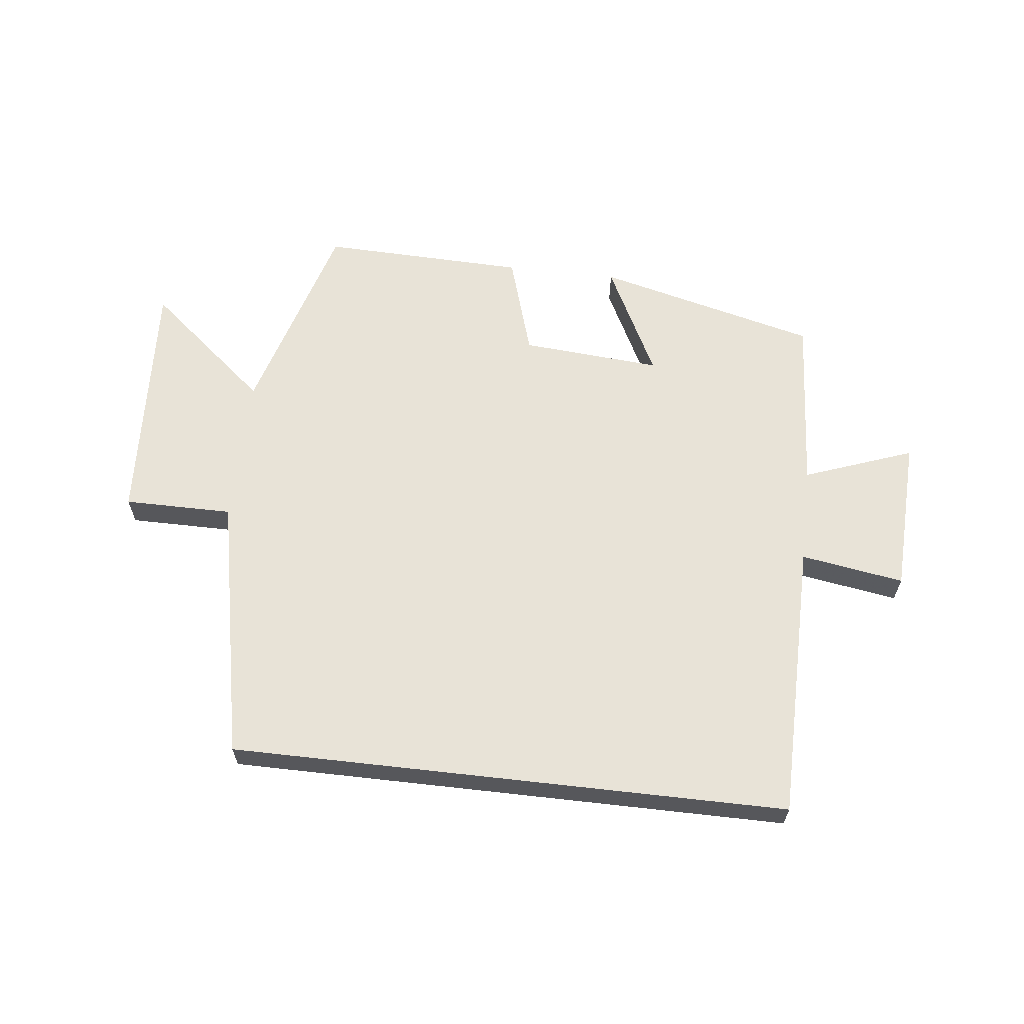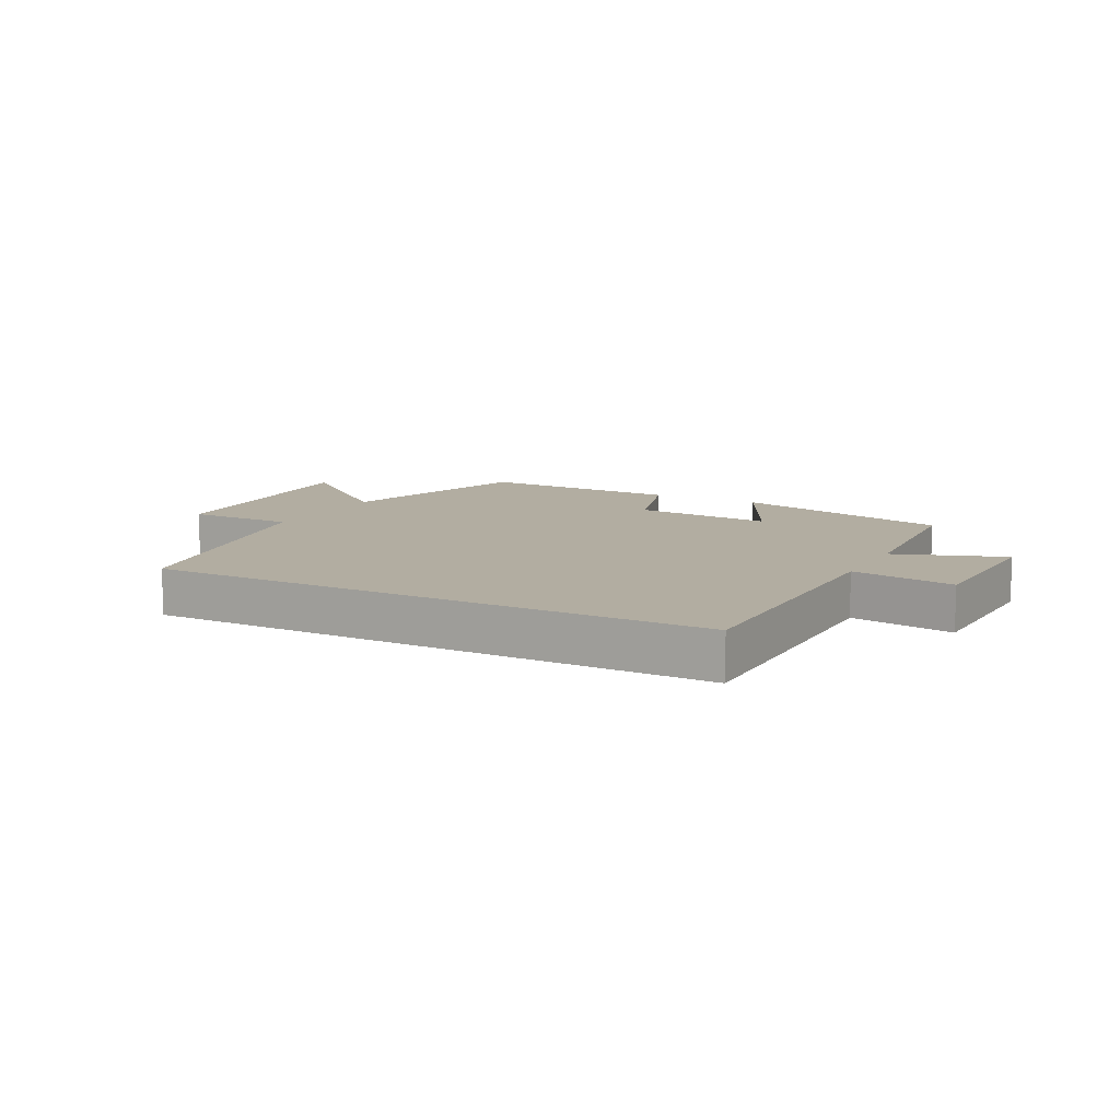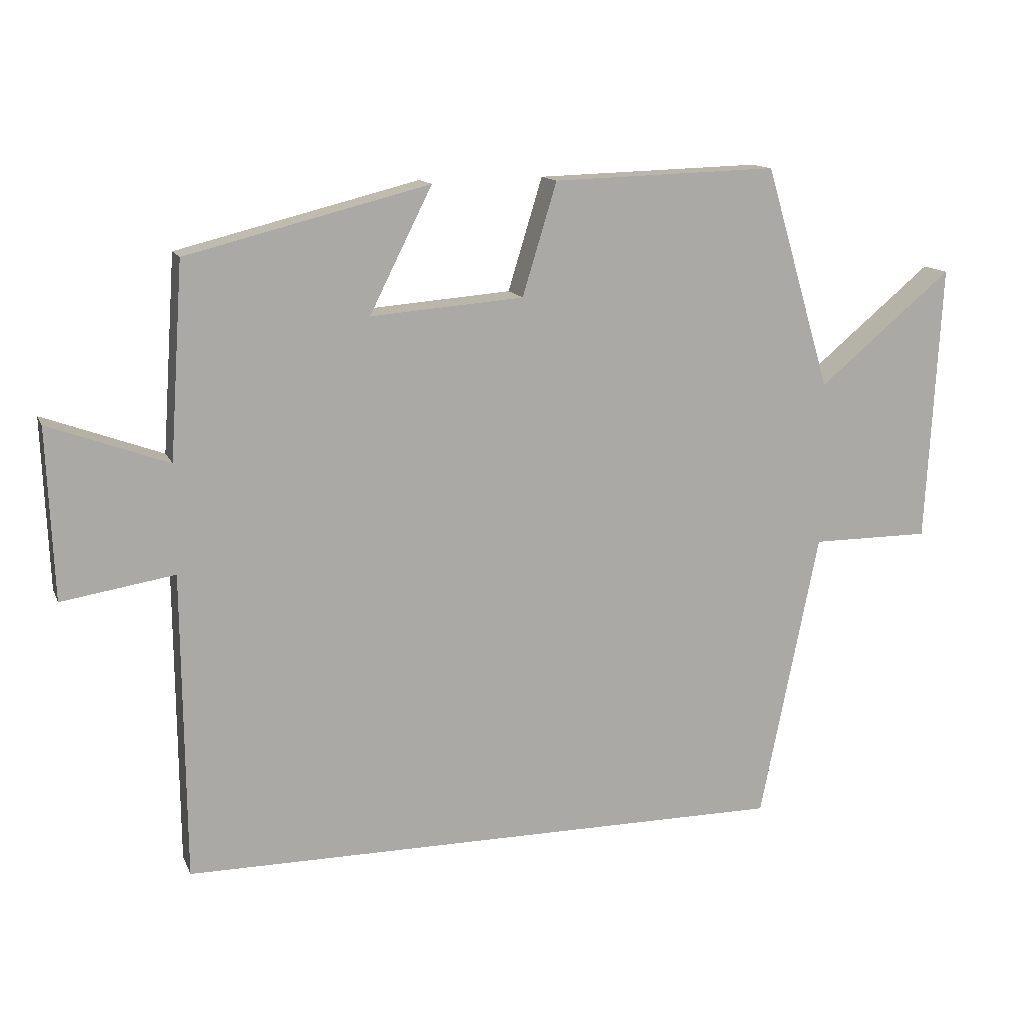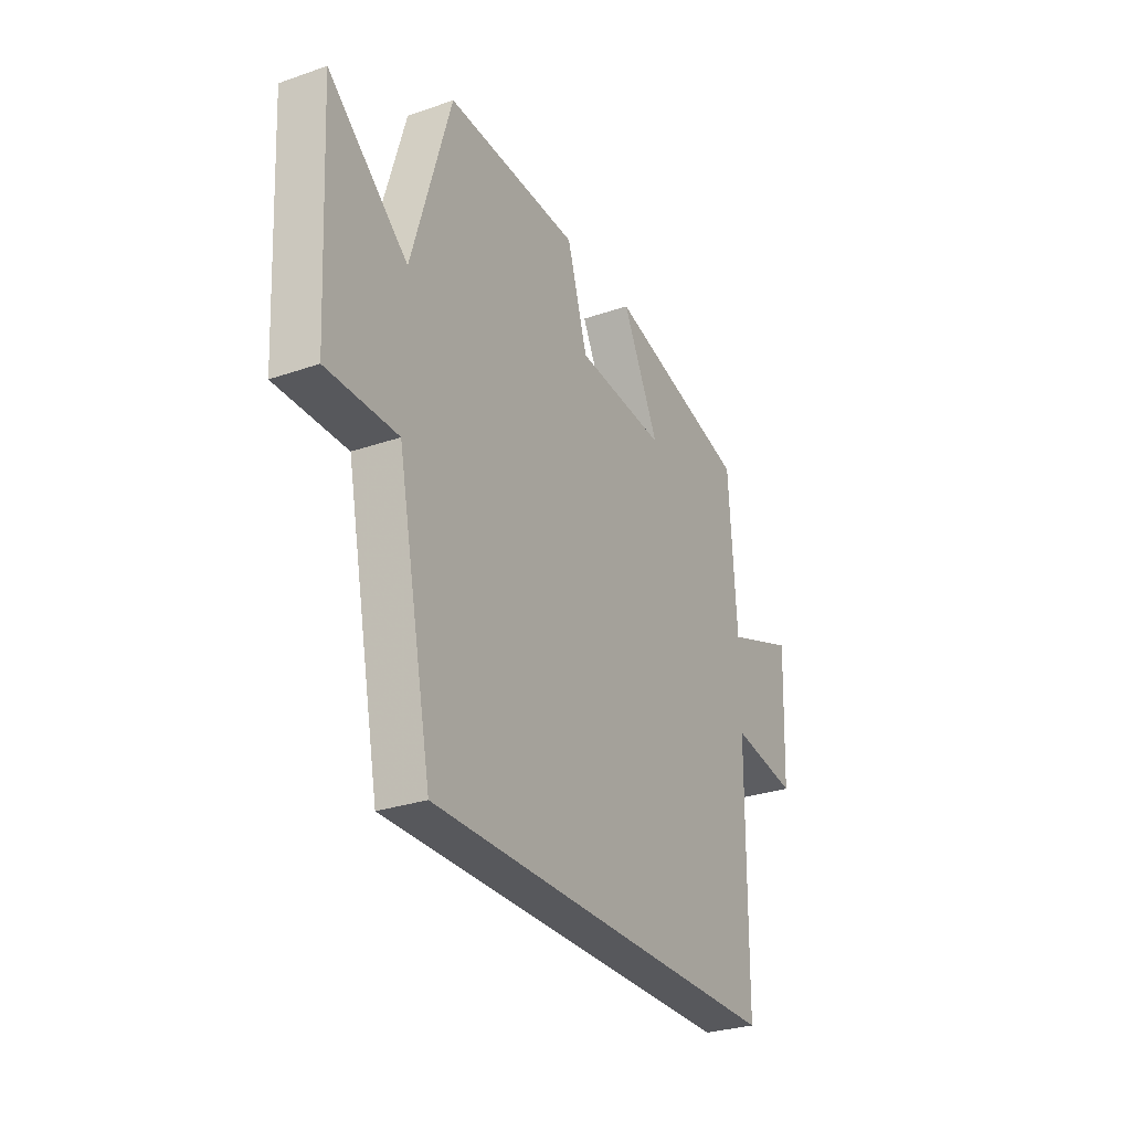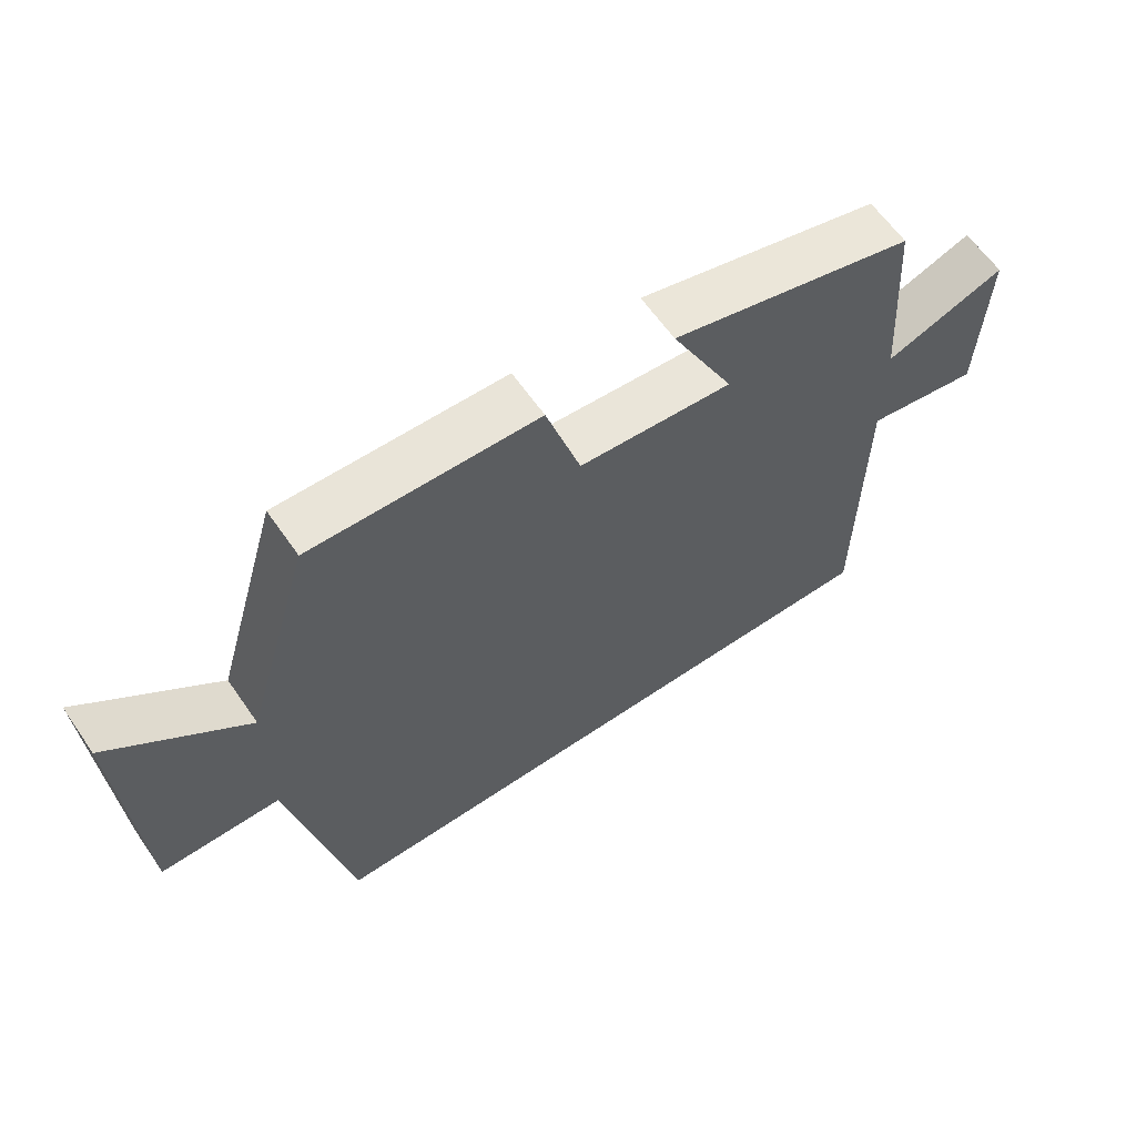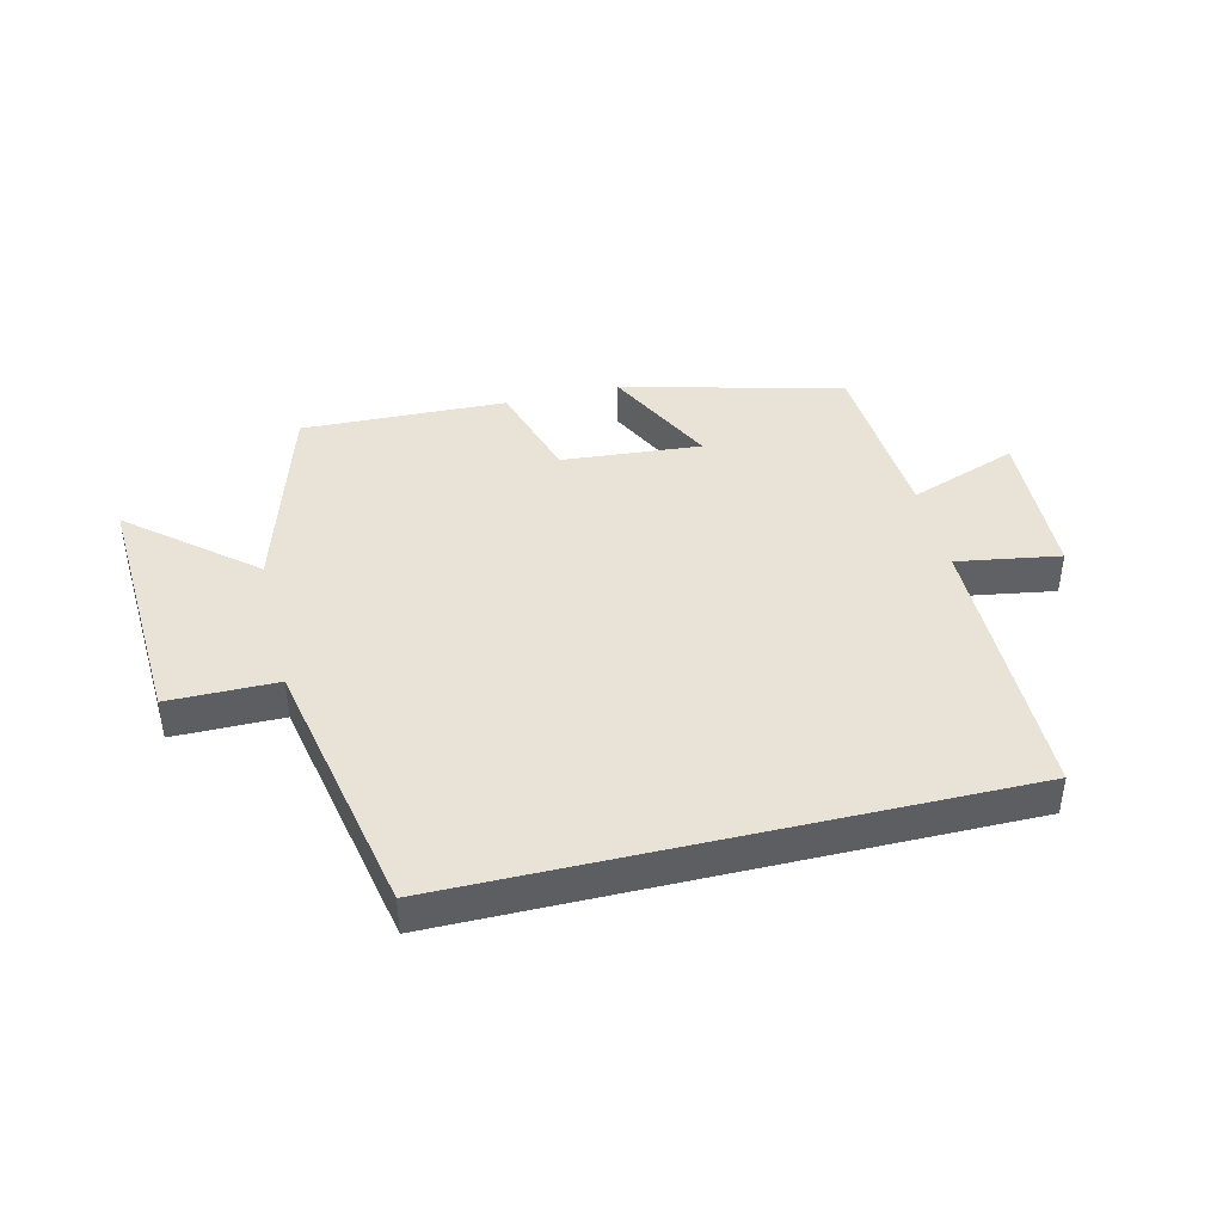
<metadata>
{"format":"obj","ext":"obj","renderer":"f3d","projection":"perspective","resolution":1024,"background":"white","views":[{"elev":62.3,"azim":-173.5,"up":"+Y"},{"elev":10.5,"azim":-152.2,"up":"+Y"},{"elev":13.4,"azim":-17.1,"up":"+Z"},{"elev":-28.7,"azim":117.4,"up":"+Z"},{"elev":62.1,"azim":145.3,"up":"+Z"},{"elev":41.9,"azim":166.5,"up":"+Y"}]}
</metadata>
<code>
v -0.496 0.07 -0.5
v -0.5 0.07 -0.043
v -0.668 0.07 -0.07
v -0.678 0.07 0.184
v -0.5 0.07 0.119
v -0.48 0.07 0.409
v -0.119 0.07 0.5
v -0.212 0.07 0.315
v 0.016 0.07 0.333
v 0.067 0.07 0.5
v 0.402 0.07 0.51
v 0.5 0.07 0.179
v 0.699 0.07 0.345
v 0.677 0.07 -0.069
v 0.5 0.07 -0.069
v 0.413 0.07 -0.5
v -0.496 0 -0.5
v -0.5 0 -0.043
v -0.668 0 -0.07
v -0.678 0 0.184
v -0.5 0 0.119
v -0.48 0 0.409
v -0.119 0 0.5
v -0.212 0 0.315
v 0.016 0 0.333
v 0.067 0 0.5
v 0.402 0 0.51
v 0.5 0 0.179
v 0.699 0 0.345
v 0.677 0 -0.069
v 0.5 0 -0.069
v 0.413 0 -0.5
f 15 16 1 2
f 12 13 14 15
f 12 15 2
f 9 10 11 12
f 8 9 12 2
f 5 6 7 8
f 5 8 2 3
f 3 4 5
f 18 17 32 31
f 31 30 29 28
f 18 31 28
f 28 27 26 25
f 18 28 25 24
f 24 23 22 21
f 19 18 24 21
f 21 20 19
f 1 17 18 2
f 2 18 19 3
f 3 19 20 4
f 4 20 21 5
f 5 21 22 6
f 6 22 23 7
f 7 23 24 8
f 8 24 25 9
f 9 25 26 10
f 10 26 27 11
f 11 27 28 12
f 12 28 29 13
f 13 29 30 14
f 14 30 31 15
f 15 31 32 16
f 16 32 17 1

</code>
